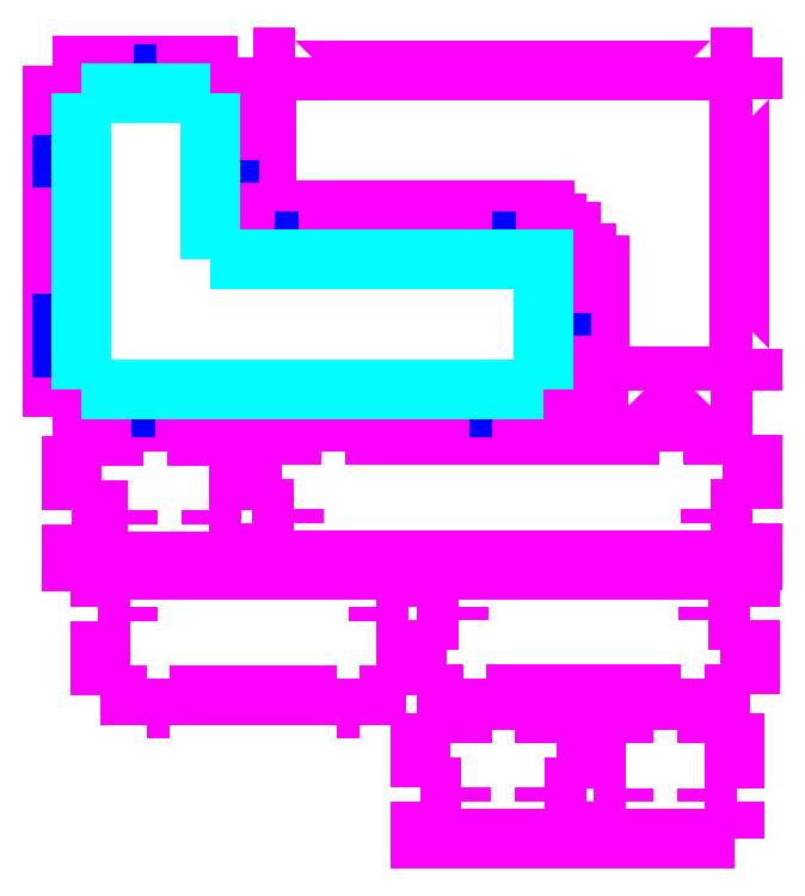
<metadata>
{"format":"dxf","ext":"dxf","renderer":"ezdxf+matplotlib","layout":"modelspace","background":"white","min_lineweight":24,"dpi":150}
</metadata>
<code>
0
SECTION
2
ENTITIES
0
LWPOLYLINE
8
0
90
2
70
0
10
186
20
170
30
0
10
195
20
170
30
0
0
LWPOLYLINE
8
0
90
2
70
0
10
186
20
179
30
0
10
186
20
170
30
0
0
LWPOLYLINE
8
0
90
4
70
0
10
186
20
179
30
0
10
189
20
179
30
0
10
189
20
197
30
0
10
186
20
197
30
0
0
LWPOLYLINE
8
0
90
2
70
0
10
186
20
206
30
0
10
186
20
197
30
0
0
LWPOLYLINE
8
0
90
2
70
0
10
195
20
206
30
0
10
186
20
206
30
0
0
LWPOLYLINE
8
0
90
4
70
0
10
195
20
206
30
0
10
195
20
203
30
0
10
285
20
203
30
0
10
285
20
206
30
0
0
LWPOLYLINE
8
0
90
2
70
0
10
294
20
206
30
0
10
285
20
206
30
0
0
LWPOLYLINE
8
0
90
2
70
0
10
294
20
197
30
0
10
294
20
206
30
0
0
LWPOLYLINE
8
0
90
4
70
0
10
294
20
197
30
0
10
291
20
197
30
0
10
291
20
143
30
0
10
294
20
143
30
0
0
LWPOLYLINE
8
0
90
2
70
0
10
294
20
134
30
0
10
294
20
143
30
0
0
LWPOLYLINE
8
0
90
2
70
0
10
285
20
134
30
0
10
294
20
134
30
0
0
LWPOLYLINE
8
0
90
4
70
0
10
285
20
134
30
0
10
285
20
137
30
0
10
267
20
137
30
0
10
267
20
134
30
0
0
LWPOLYLINE
8
0
90
2
70
0
10
258
20
134
30
0
10
267
20
134
30
0
0
LWPOLYLINE
8
0
90
2
70
0
10
258
20
143
30
0
10
258
20
134
30
0
0
LWPOLYLINE
8
0
90
4
70
0
10
258
20
143
30
0
10
261
20
143
30
0
10
261
20
161
30
0
10
258
20
161
30
0
0
LWPOLYLINE
8
0
90
2
70
0
10
258
20
170
30
0
10
258
20
161
30
0
0
LWPOLYLINE
8
0
90
2
70
0
10
249
20
170
30
0
10
258
20
170
30
0
0
LWPOLYLINE
8
0
90
4
70
0
10
249
20
170
30
0
10
249
20
173
30
0
10
195
20
173
30
0
10
195
20
170
30
0
0
LWPOLYLINE
8
0
90
2
70
0
10
237.6
20
67.17
30
0
10
242.6
20
67.17
30
0
0
LWPOLYLINE
8
0
90
2
70
0
10
237.6
20
67.17
30
0
10
237.6
20
64.22
30
0
0
LWPOLYLINE
8
0
90
2
70
0
10
242.6
20
64.22
30
0
10
242.6
20
67.17
30
0
0
LWPOLYLINE
8
0
90
2
70
0
10
258.1
20
64.22
30
0
10
242.6
20
64.22
30
0
0
LWPOLYLINE
8
0
90
2
70
0
10
258.1
20
64.22
30
0
10
258.1
20
48.12
30
0
0
LWPOLYLINE
8
0
90
2
70
0
10
249.1
20
48.12
30
0
10
258.1
20
48.12
30
0
0
LWPOLYLINE
8
0
90
2
70
0
10
249.1
20
45.17
30
0
10
249.1
20
48.12
30
0
0
LWPOLYLINE
8
0
90
2
70
0
10
258.1
20
45.17
30
0
10
249.1
20
45.17
30
0
0
LWPOLYLINE
8
0
90
4
70
0
10
258.1
20
45.17
30
0
10
258.1
20
37.17
30
0
10
222.1
20
37.17
30
0
10
222.1
20
45.17
30
0
0
LWPOLYLINE
8
0
90
2
70
0
10
231.1
20
45.17
30
0
10
222.1
20
45.17
30
0
0
LWPOLYLINE
8
0
90
2
70
0
10
231.1
20
48.12
30
0
10
231.1
20
45.17
30
0
0
LWPOLYLINE
8
0
90
2
70
0
10
222.1
20
48.12
30
0
10
231.1
20
48.12
30
0
0
LWPOLYLINE
8
0
90
2
70
0
10
222.1
20
48.12
30
0
10
222.1
20
64.22
30
0
0
LWPOLYLINE
8
0
90
2
70
0
10
237.6
20
64.22
30
0
10
222.1
20
64.22
30
0
0
LWPOLYLINE
8
0
90
2
70
0
10
200.9
20
127.3
30
0
10
205.9
20
127.3
30
0
0
LWPOLYLINE
8
0
90
2
70
0
10
200.9
20
127.3
30
0
10
200.9
20
124.4
30
0
0
LWPOLYLINE
8
0
90
2
70
0
10
205.9
20
124.4
30
0
10
205.9
20
127.3
30
0
0
LWPOLYLINE
8
0
90
2
70
0
10
273.9
20
124.4
30
0
10
205.9
20
124.4
30
0
0
LWPOLYLINE
8
0
90
2
70
0
10
273.9
20
127.3
30
0
10
273.9
20
124.4
30
0
0
LWPOLYLINE
8
0
90
2
70
0
10
273.9
20
127.3
30
0
10
278.9
20
127.3
30
0
0
LWPOLYLINE
8
0
90
2
70
0
10
278.9
20
124.4
30
0
10
278.9
20
127.3
30
0
0
LWPOLYLINE
8
0
90
2
70
0
10
293.9
20
124.4
30
0
10
278.9
20
124.4
30
0
0
LWPOLYLINE
8
0
90
2
70
0
10
293.9
20
124.4
30
0
10
293.9
20
108.3
30
0
0
LWPOLYLINE
8
0
90
2
70
0
10
284.9
20
108.3
30
0
10
293.9
20
108.3
30
0
0
LWPOLYLINE
8
0
90
2
70
0
10
284.9
20
105.3
30
0
10
284.9
20
108.3
30
0
0
LWPOLYLINE
8
0
90
2
70
0
10
293.9
20
105.3
30
0
10
284.9
20
105.3
30
0
0
LWPOLYLINE
8
0
90
4
70
0
10
293.9
20
105.3
30
0
10
293.9
20
97.3
30
0
10
185.9
20
97.3
30
0
10
185.9
20
105.3
30
0
0
LWPOLYLINE
8
0
90
2
70
0
10
194.9
20
105.3
30
0
10
185.9
20
105.3
30
0
0
LWPOLYLINE
8
0
90
2
70
0
10
194.9
20
108.3
30
0
10
194.9
20
105.3
30
0
0
LWPOLYLINE
8
0
90
2
70
0
10
185.9
20
108.3
30
0
10
194.9
20
108.3
30
0
0
LWPOLYLINE
8
0
90
2
70
0
10
185.9
20
108.3
30
0
10
185.9
20
124.4
30
0
0
LWPOLYLINE
8
0
90
2
70
0
10
200.9
20
124.4
30
0
10
185.9
20
124.4
30
0
0
LWPOLYLINE
8
0
90
2
70
0
10
231.5
20
65.28
30
0
10
236.5
20
65.28
30
0
0
LWPOLYLINE
8
0
90
2
70
0
10
231.5
20
65.28
30
0
10
231.5
20
68.23
30
0
0
LWPOLYLINE
8
0
90
2
70
0
10
236.5
20
68.23
30
0
10
236.5
20
65.28
30
0
0
LWPOLYLINE
8
0
90
2
70
0
10
278.5
20
68.23
30
0
10
236.5
20
68.23
30
0
0
LWPOLYLINE
8
0
90
2
70
0
10
278.5
20
65.28
30
0
10
278.5
20
68.23
30
0
0
LWPOLYLINE
8
0
90
2
70
0
10
278.5
20
65.28
30
0
10
283.5
20
65.28
30
0
0
LWPOLYLINE
8
0
90
2
70
0
10
283.5
20
68.23
30
0
10
283.5
20
65.28
30
0
0
LWPOLYLINE
8
0
90
2
70
0
10
293.5
20
68.23
30
0
10
283.5
20
68.23
30
0
0
LWPOLYLINE
8
0
90
2
70
0
10
293.5
20
68.23
30
0
10
293.5
20
84.33
30
0
0
LWPOLYLINE
8
0
90
2
70
0
10
284.5
20
84.33
30
0
10
293.5
20
84.33
30
0
0
LWPOLYLINE
8
0
90
2
70
0
10
284.5
20
87.28
30
0
10
284.5
20
84.33
30
0
0
LWPOLYLINE
8
0
90
2
70
0
10
293.5
20
87.28
30
0
10
284.5
20
87.28
30
0
0
LWPOLYLINE
8
0
90
4
70
0
10
293.5
20
87.28
30
0
10
293.5
20
95.28
30
0
10
221.5
20
95.28
30
0
10
221.5
20
87.28
30
0
0
LWPOLYLINE
8
0
90
2
70
0
10
230.5
20
87.28
30
0
10
221.5
20
87.28
30
0
0
LWPOLYLINE
8
0
90
2
70
0
10
230.5
20
84.33
30
0
10
230.5
20
87.28
30
0
0
LWPOLYLINE
8
0
90
2
70
0
10
221.5
20
84.33
30
0
10
230.5
20
84.33
30
0
0
LWPOLYLINE
8
0
90
2
70
0
10
221.5
20
84.33
30
0
10
221.5
20
68.23
30
0
0
LWPOLYLINE
8
0
90
2
70
0
10
231.5
20
68.23
30
0
10
221.5
20
68.23
30
0
0
LWPOLYLINE
8
0
90
2
70
0
10
272.6
20
67.04
30
0
10
277.6
20
67.04
30
0
0
LWPOLYLINE
8
0
90
2
70
0
10
272.6
20
67.04
30
0
10
272.6
20
64.09
30
0
0
LWPOLYLINE
8
0
90
2
70
0
10
277.6
20
64.09
30
0
10
277.6
20
67.04
30
0
0
LWPOLYLINE
8
0
90
2
70
0
10
290.1
20
64.09
30
0
10
277.6
20
64.09
30
0
0
LWPOLYLINE
8
0
90
2
70
0
10
290.1
20
47.99
30
0
10
290.1
20
64.09
30
0
0
LWPOLYLINE
8
0
90
2
70
0
10
284.1
20
47.99
30
0
10
290.1
20
47.99
30
0
0
LWPOLYLINE
8
0
90
2
70
0
10
284.1
20
45.04
30
0
10
284.1
20
47.99
30
0
0
LWPOLYLINE
8
0
90
2
70
0
10
290.1
20
45.04
30
0
10
284.1
20
45.04
30
0
0
LWPOLYLINE
8
0
90
2
70
0
10
290.1
20
37.04
30
0
10
290.1
20
45.04
30
0
0
LWPOLYLINE
8
0
90
2
70
0
10
290.1
20
37.04
30
0
10
260.1
20
37.04
30
0
0
LWPOLYLINE
8
0
90
2
70
0
10
260.1
20
45.04
30
0
10
260.1
20
37.04
30
0
0
LWPOLYLINE
8
0
90
2
70
0
10
266.1
20
45.04
30
0
10
260.1
20
45.04
30
0
0
LWPOLYLINE
8
0
90
2
70
0
10
266.1
20
47.99
30
0
10
266.1
20
45.04
30
0
0
LWPOLYLINE
8
0
90
2
70
0
10
260.1
20
47.99
30
0
10
266.1
20
47.99
30
0
0
LWPOLYLINE
8
0
90
2
70
0
10
260.1
20
64.09
30
0
10
260.1
20
47.99
30
0
0
LWPOLYLINE
8
0
90
2
70
0
10
272.6
20
64.09
30
0
10
260.1
20
64.09
30
0
0
LWPOLYLINE
8
0
90
2
70
0
10
163
20
65.15
30
0
10
168
20
65.15
30
0
0
LWPOLYLINE
8
0
90
2
70
0
10
163
20
65.15
30
0
10
163
20
68.1
30
0
0
LWPOLYLINE
8
0
90
2
70
0
10
168
20
68.1
30
0
10
168
20
65.15
30
0
0
LWPOLYLINE
8
0
90
2
70
0
10
204
20
68.1
30
0
10
168
20
68.1
30
0
0
LWPOLYLINE
8
0
90
2
70
0
10
204
20
65.15
30
0
10
204
20
68.1
30
0
0
LWPOLYLINE
8
0
90
2
70
0
10
204
20
65.15
30
0
10
209
20
65.15
30
0
0
LWPOLYLINE
8
0
90
2
70
0
10
209
20
68.1
30
0
10
209
20
65.15
30
0
0
LWPOLYLINE
8
0
90
2
70
0
10
219
20
68.1
30
0
10
209
20
68.1
30
0
0
LWPOLYLINE
8
0
90
2
70
0
10
219
20
84.2
30
0
10
219
20
68.1
30
0
0
LWPOLYLINE
8
0
90
2
70
0
10
213
20
84.2
30
0
10
219
20
84.2
30
0
0
LWPOLYLINE
8
0
90
2
70
0
10
213
20
87.15
30
0
10
213
20
84.2
30
0
0
LWPOLYLINE
8
0
90
2
70
0
10
219
20
87.15
30
0
10
213
20
87.15
30
0
0
LWPOLYLINE
8
0
90
2
70
0
10
219
20
95.15
30
0
10
219
20
87.15
30
0
0
LWPOLYLINE
8
0
90
2
70
0
10
219
20
95.15
30
0
10
153
20
95.15
30
0
0
LWPOLYLINE
8
0
90
2
70
0
10
153
20
87.15
30
0
10
153
20
95.15
30
0
0
LWPOLYLINE
8
0
90
2
70
0
10
159
20
87.15
30
0
10
153
20
87.15
30
0
0
LWPOLYLINE
8
0
90
2
70
0
10
159
20
84.2
30
0
10
159
20
87.15
30
0
0
LWPOLYLINE
8
0
90
2
70
0
10
153
20
84.2
30
0
10
159
20
84.2
30
0
0
LWPOLYLINE
8
0
90
2
70
0
10
153
20
68.1
30
0
10
153
20
84.2
30
0
0
LWPOLYLINE
8
0
90
2
70
0
10
163
20
68.1
30
0
10
153
20
68.1
30
0
0
LWPOLYLINE
8
0
90
2
70
0
10
162.4
20
127.1
30
0
10
167.4
20
127.1
30
0
0
LWPOLYLINE
8
0
90
2
70
0
10
167.4
20
124.2
30
0
10
167.4
20
127.1
30
0
0
LWPOLYLINE
8
0
90
2
70
0
10
182.9
20
124.2
30
0
10
167.4
20
124.2
30
0
0
LWPOLYLINE
8
0
90
2
70
0
10
182.9
20
108.1
30
0
10
182.9
20
124.2
30
0
0
LWPOLYLINE
8
0
90
2
70
0
10
176.9
20
108.1
30
0
10
182.9
20
108.1
30
0
0
LWPOLYLINE
8
0
90
2
70
0
10
176.9
20
105.1
30
0
10
176.9
20
108.1
30
0
0
LWPOLYLINE
8
0
90
2
70
0
10
182.9
20
105.1
30
0
10
176.9
20
105.1
30
0
0
LWPOLYLINE
8
0
90
2
70
0
10
182.9
20
97.12
30
0
10
182.9
20
105.1
30
0
0
LWPOLYLINE
8
0
90
3
70
0
10
182.9
20
97.12
30
0
10
146.9
20
97.12
30
0
10
146.9
20
105.1
30
0
0
LWPOLYLINE
8
0
90
2
70
0
10
158.9
20
105.1
30
0
10
146.9
20
105.1
30
0
0
LWPOLYLINE
8
0
90
2
70
0
10
158.9
20
108.1
30
0
10
158.9
20
105.1
30
0
0
LWPOLYLINE
8
0
90
2
70
0
10
146.9
20
108.1
30
0
10
158.9
20
108.1
30
0
0
LWPOLYLINE
8
0
90
2
70
0
10
146.9
20
108.1
30
0
10
146.9
20
124.2
30
0
0
LWPOLYLINE
8
0
90
2
70
0
10
162.4
20
124.2
30
0
10
146.9
20
124.2
30
0
0
LWPOLYLINE
8
0
90
2
70
0
10
162.4
20
127.1
30
0
10
162.4
20
124.2
30
0
0
LWPOLYLINE
8
0
90
2
70
0
10
142.8
20
204.2
30
0
10
142.8
20
128.2
30
0
0
LWPOLYLINE
8
0
90
2
70
0
10
182.8
20
204.2
30
0
10
142.8
20
204.2
30
0
0
LWPOLYLINE
8
0
90
2
70
0
10
142.8
20
128.2
30
0
10
254.8
20
128.2
30
0
0
LWPOLYLINE
8
0
90
2
70
0
10
182.8
20
168.2
30
0
10
182.8
20
204.2
30
0
0
LWPOLYLINE
8
0
90
3
70
0
10
254.8
20
128.2
30
0
10
254.8
20
168.2
30
0
10
182.8
20
168.2
30
0
0
LWPOLYLINE
8
0
90
2
70
0
10
165.3
20
202.2
30
0
10
160.3
20
202.2
30
0
0
LWPOLYLINE
8
0
90
2
70
0
10
165.3
20
199.3
30
0
10
165.3
20
202.2
30
0
0
LWPOLYLINE
8
0
90
2
70
0
10
160.3
20
199.3
30
0
10
165.3
20
199.3
30
0
0
LWPOLYLINE
8
0
90
2
70
0
10
160.3
20
202.2
30
0
10
160.3
20
199.3
30
0
0
LWPOLYLINE
8
0
90
2
70
0
10
195.8
20
163.3
30
0
10
195.8
20
166.2
30
0
0
LWPOLYLINE
8
0
90
2
70
0
10
190.8
20
163.3
30
0
10
195.8
20
163.3
30
0
0
LWPOLYLINE
8
0
90
2
70
0
10
190.8
20
166.2
30
0
10
190.8
20
163.3
30
0
0
LWPOLYLINE
8
0
90
2
70
0
10
195.8
20
166.2
30
0
10
190.8
20
166.2
30
0
0
LWPOLYLINE
8
0
90
2
70
0
10
177.8
20
183.7
30
0
10
177.8
20
178.7
30
0
0
LWPOLYLINE
8
0
90
2
70
0
10
180.8
20
183.7
30
0
10
177.8
20
183.7
30
0
0
LWPOLYLINE
8
0
90
2
70
0
10
180.8
20
178.7
30
0
10
180.8
20
183.7
30
0
0
LWPOLYLINE
8
0
90
2
70
0
10
177.8
20
178.7
30
0
10
180.8
20
178.7
30
0
0
LWPOLYLINE
8
0
90
2
70
0
10
159.8
20
130.2
30
0
10
164.8
20
130.2
30
0
0
LWPOLYLINE
8
0
90
2
70
0
10
159.8
20
133.2
30
0
10
159.8
20
130.2
30
0
0
LWPOLYLINE
8
0
90
2
70
0
10
164.8
20
133.2
30
0
10
159.8
20
133.2
30
0
0
LWPOLYLINE
8
0
90
2
70
0
10
164.8
20
130.2
30
0
10
164.8
20
133.2
30
0
0
LWPOLYLINE
8
0
90
4
70
1
10
147.7
20
148.2
30
0
10
144.8
20
148.2
30
0
10
144.8
20
143.2
30
0
10
147.7
20
143.2
30
0
0
LWPOLYLINE
8
0
90
4
70
1
10
144.8
20
189.2
30
0
10
144.8
20
184.2
30
0
10
147.7
20
184.2
30
0
10
147.7
20
189.2
30
0
0
LWPOLYLINE
8
0
90
2
70
0
10
232.8
20
130.2
30
0
10
237.8
20
130.2
30
0
0
LWPOLYLINE
8
0
90
2
70
0
10
232.8
20
133.2
30
0
10
232.8
20
130.2
30
0
0
LWPOLYLINE
8
0
90
2
70
0
10
237.8
20
133.2
30
0
10
232.8
20
133.2
30
0
0
LWPOLYLINE
8
0
90
2
70
0
10
237.8
20
130.2
30
0
10
237.8
20
133.2
30
0
0
LWPOLYLINE
8
0
90
2
70
0
10
249.8
20
150.7
30
0
10
249.8
20
145.7
30
0
0
LWPOLYLINE
8
0
90
2
70
0
10
252.8
20
150.7
30
0
10
249.8
20
150.7
30
0
0
LWPOLYLINE
8
0
90
2
70
0
10
252.8
20
145.7
30
0
10
252.8
20
150.7
30
0
0
LWPOLYLINE
8
0
90
2
70
0
10
249.8
20
145.7
30
0
10
252.8
20
145.7
30
0
0
LWPOLYLINE
8
0
90
2
70
0
10
237.8
20
166.2
30
0
10
237.8
20
163.3
30
0
0
LWPOLYLINE
8
0
90
2
70
0
10
242.8
20
166.2
30
0
10
237.8
20
166.2
30
0
0
LWPOLYLINE
8
0
90
2
70
0
10
242.8
20
163.3
30
0
10
242.8
20
166.2
30
0
0
LWPOLYLINE
8
0
90
2
70
0
10
237.8
20
163.3
30
0
10
242.8
20
163.3
30
0
0
LWPOLYLINE
8
0
90
2
70
0
10
148.8
20
198.2
30
0
10
148.8
20
134.2
30
0
0
LWPOLYLINE
8
0
90
2
70
0
10
176.8
20
198.2
30
0
10
148.8
20
198.2
30
0
0
LWPOLYLINE
8
0
90
2
70
0
10
148.8
20
134.2
30
0
10
248.8
20
134.2
30
0
0
LWPOLYLINE
8
0
90
2
70
0
10
176.8
20
162.2
30
0
10
176.8
20
198.2
30
0
0
LWPOLYLINE
8
0
90
3
70
0
10
248.8
20
134.2
30
0
10
248.8
20
162.2
30
0
10
176.8
20
162.2
30
0
0
ENDSEC
0
EOF

</code>
